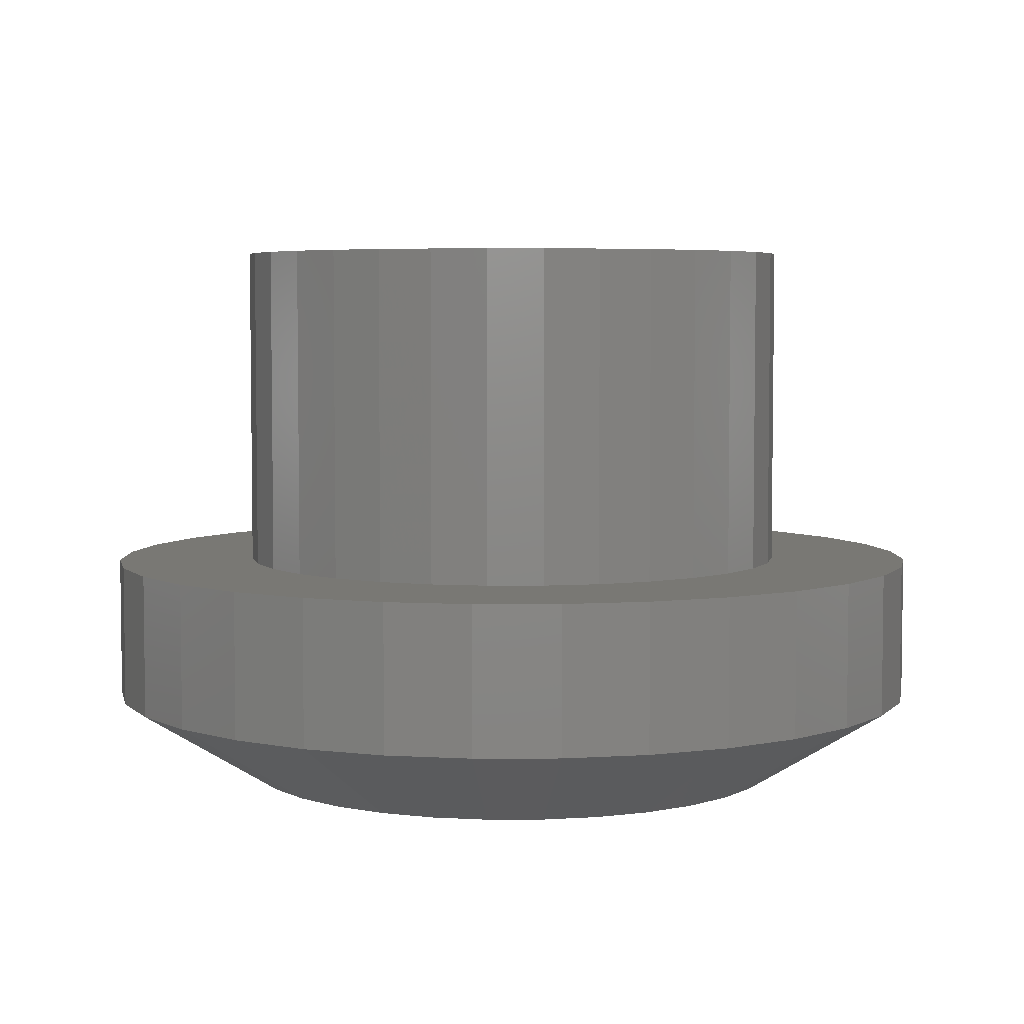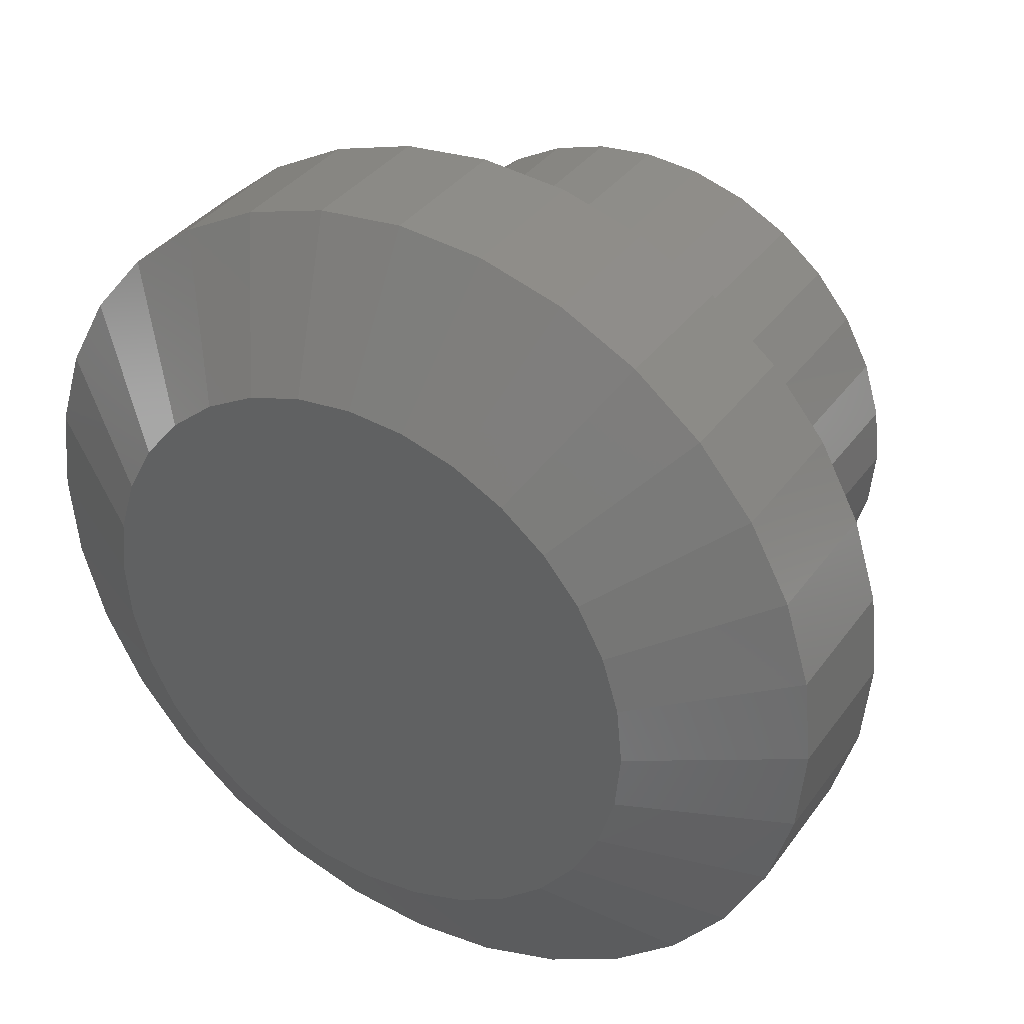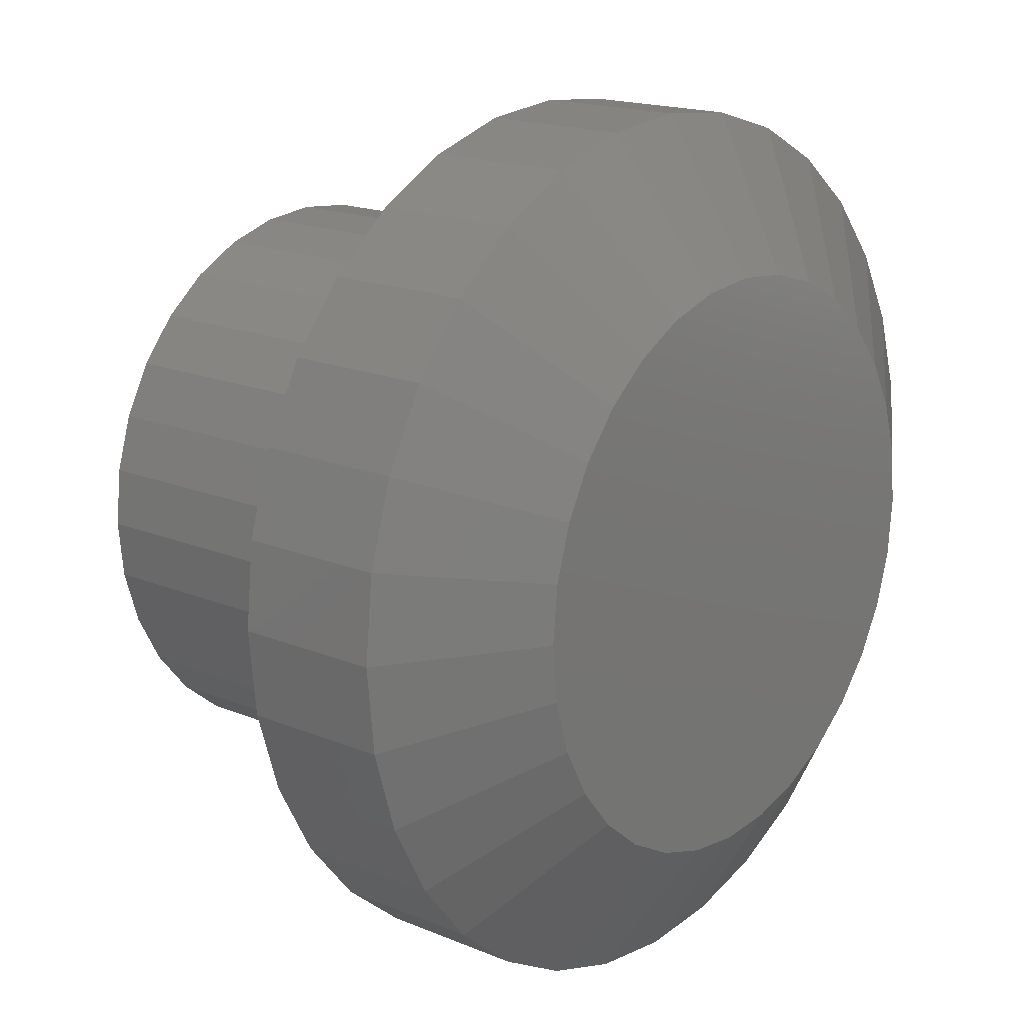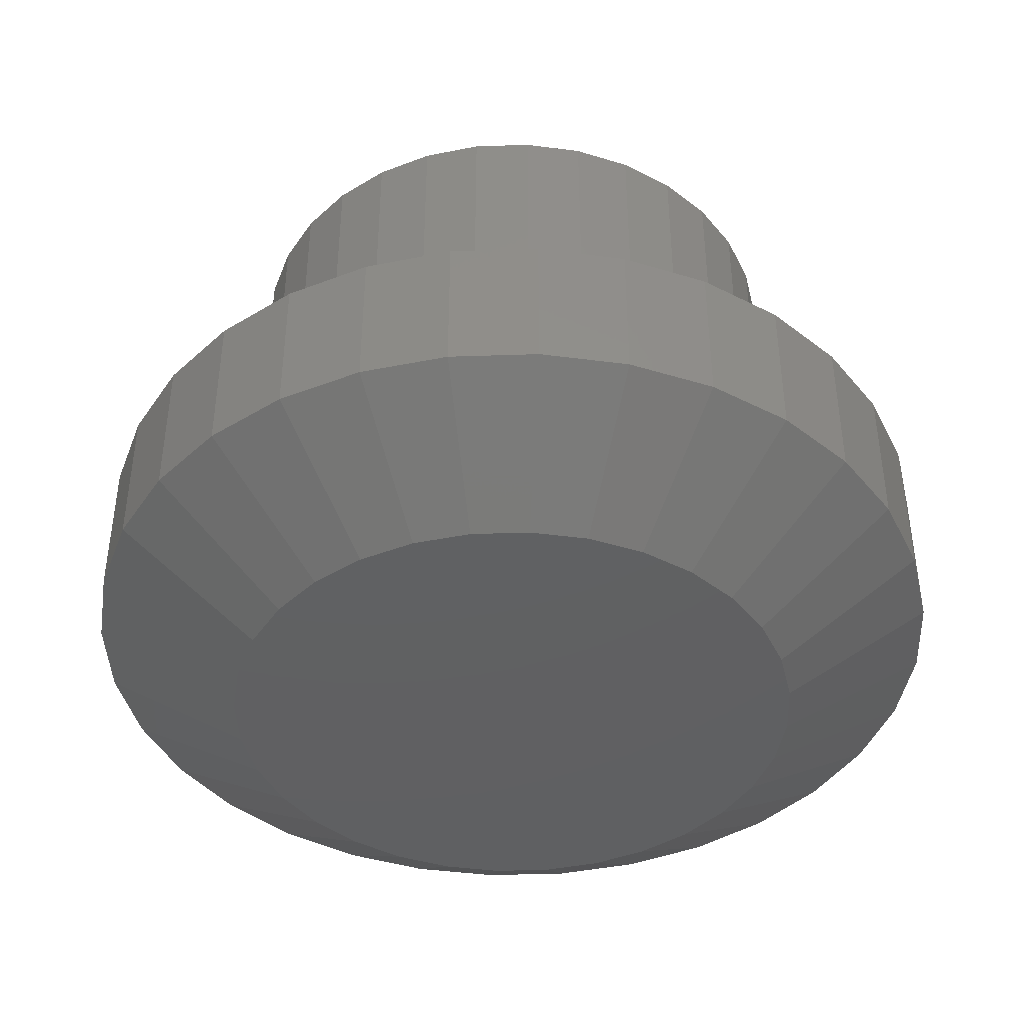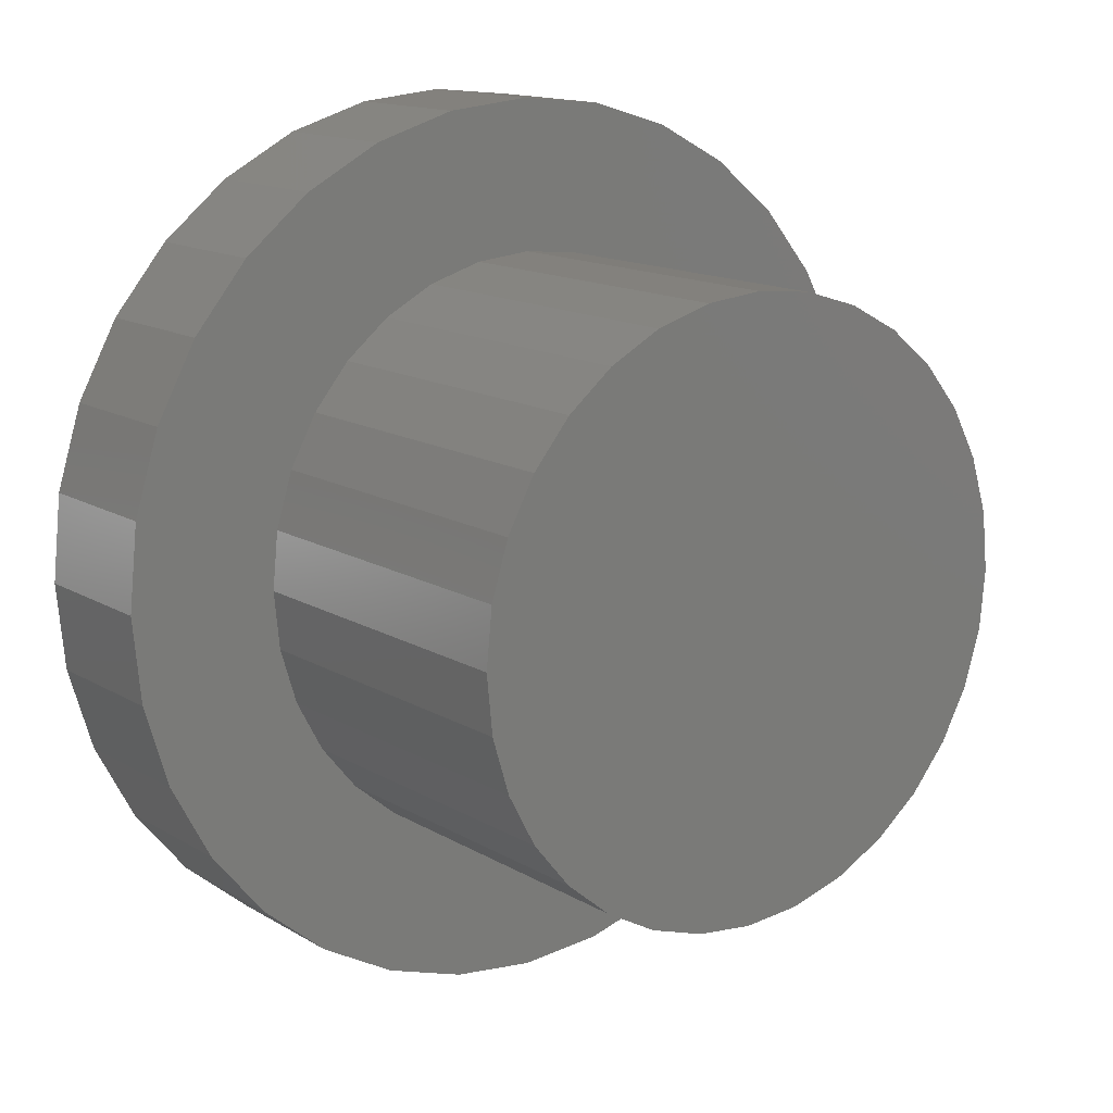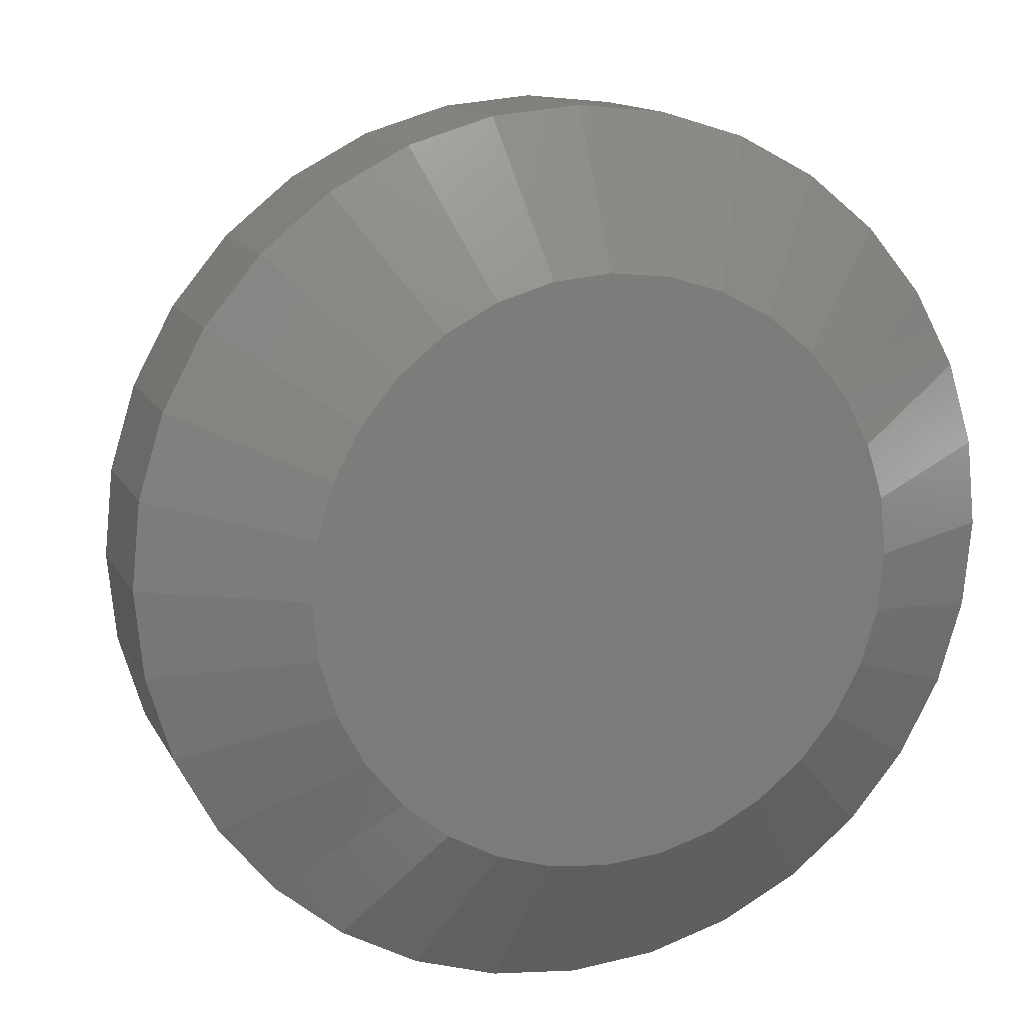
<metadata>
{"format":"stl","ext":"stl","renderer":"f3d","projection":"perspective","resolution":1024,"background":"white","views":[{"elev":5.0,"azim":-85.0,"up":"+Z"},{"elev":35.6,"azim":-149.2,"up":"+Y"},{"elev":17.2,"azim":129.7,"up":"+Y"},{"elev":-42.2,"azim":75.4,"up":"+Z"},{"elev":13.7,"azim":-37.0,"up":"+Y"},{"elev":13.1,"azim":161.4,"up":"+Y"}]}
</metadata>
<code>
# stl→obj: 160 verts, 316 faces
v -0.2255 0.2289 0.2656
v -0.4474 0.1858 0.2656
v -0.2658 0.1798 0.2656
v 0.3445 0.3433 0.2656
v 0.06652 0.3175 0.2656
v 0.1272 0.299 0.2656
v 0.003372 0.3237 0.2656
v 0.2709 0.4037 0.2656
v 0.187 0.4486 0.2656
v 0.09587 0.4762 0.2656
v 0.001151 0.4855 0.2656
v -0.09357 0.4762 0.2656
v -0.1847 0.4486 0.2656
v -0.2686 0.4037 0.2656
v -0.3422 0.3433 0.2656
v -0.4025 0.2697 0.2656
v -0.1205 0.299 0.2656
v -0.05978 0.3175 0.2656
v 0.003372 -0.3237 0.2656
v -0.05978 -0.3175 0.2656
v -0.3422 -0.3433 0.2656
v -0.2686 -0.4037 0.2656
v -0.1847 -0.4486 0.2656
v -0.09357 -0.4762 0.2656
v 0.001151 -0.4855 0.2656
v 0.09587 -0.4762 0.2656
v 0.187 -0.4486 0.2656
v 0.2709 -0.4037 0.2656
v 0.3445 -0.3433 0.2656
v 0.06652 -0.3175 0.2656
v -0.1765 0.2691 0.2656
v -0.2957 0.1239 0.2656
v -0.475 0.09472 0.2656
v -0.3141 0.06315 0.2656
v -0.4844 5.946e-17 0.2656
v -0.3203 3.964e-17 0.2656
v -0.3141 -0.06315 0.2656
v -0.475 -0.09472 0.2656
v -0.2957 -0.1239 0.2656
v -0.2658 -0.1798 0.2656
v -0.4474 -0.1858 0.2656
v -0.2255 -0.2289 0.2656
v -0.4025 -0.2697 0.2656
v -0.1765 -0.2691 0.2656
v -0.1205 -0.299 0.2656
v 0.4049 0.2697 0.2656
v 0.1832 0.2691 0.2656
v 0.4497 0.1858 0.2656
v 0.2323 0.2289 0.2656
v 0.2725 0.1798 0.2656
v 0.4773 0.09472 0.2656
v 0.3024 0.1239 0.2656
v 0.4867 0 0.2656
v 0.3208 0.06315 0.2656
v 0.3271 0 0.2656
v 0.4773 -0.09472 0.2656
v 0.3208 -0.06315 0.2656
v 0.3024 -0.1239 0.2656
v 0.4497 -0.1858 0.2656
v 0.2725 -0.1798 0.2656
v 0.4049 -0.2697 0.2656
v 0.2323 -0.2289 0.2656
v 0.1832 -0.2691 0.2656
v 0.1272 -0.299 0.2656
v 0.3271 0 0.6406
v 0.3208 -0.06315 0.6406
v 0.3024 -0.1239 0.6406
v 0.2725 -0.1798 0.6406
v 0.2323 -0.2289 0.6406
v 0.1832 -0.2691 0.6406
v 0.1272 -0.299 0.6406
v 0.06652 -0.3175 0.6406
v 0.003372 -0.3237 0.6406
v -0.05978 -0.3175 0.6406
v -0.1205 -0.299 0.6406
v -0.1765 -0.2691 0.6406
v -0.2255 -0.2289 0.6406
v -0.2658 -0.1798 0.6406
v -0.2957 -0.1239 0.6406
v -0.3141 -0.06315 0.6406
v -0.3203 3.964e-17 0.6406
v -0.3141 0.06315 0.6406
v -0.2957 0.1239 0.6406
v -0.2658 0.1798 0.6406
v -0.2255 0.2289 0.6406
v -0.1765 0.2691 0.6406
v -0.1205 0.299 0.6406
v -0.05978 0.3175 0.6406
v 0.003372 0.3237 0.6406
v 0.06652 0.3175 0.6406
v 0.1272 0.299 0.6406
v 0.1832 0.2691 0.6406
v 0.2323 0.2289 0.6406
v 0.2725 0.1798 0.6406
v 0.3024 0.1239 0.6406
v 0.3208 0.06315 0.6406
v 0.001152 0.3215 0
v 0.06387 0.3153 0
v -0.06156 0.3153 0
v 0.001151 -0.3215 0
v -0.06156 -0.3153 0
v 0.06387 -0.3153 0
v -0.1219 -0.297 0
v 0.1242 -0.297 0
v -0.1774 -0.2673 0
v 0.1797 -0.2673 0
v -0.2262 -0.2273 0
v 0.2285 -0.2273 0
v -0.2661 -0.1786 0
v 0.2684 -0.1786 0
v -0.2958 -0.123 0
v 0.2981 -0.123 0
v -0.3141 -0.06271 0
v 0.3164 -0.06271 0
v -0.3203 4.263e-07 0
v 0.3226 2.609e-16 0
v -0.3141 0.06271 0
v 0.3164 0.06271 0
v -0.2958 0.123 0
v 0.2981 0.123 0
v -0.2661 0.1786 0
v 0.2684 0.1786 0
v -0.2262 0.2273 0
v 0.2285 0.2273 0
v -0.1774 0.2673 0
v 0.1797 0.2673 0
v -0.1219 0.297 0
v 0.1242 0.297 0
v 0.4867 -1.189e-16 0.1016
v 0.4773 -0.09472 0.1016
v 0.4497 -0.1858 0.1016
v 0.4049 -0.2697 0.1016
v 0.3445 -0.3433 0.1016
v 0.2709 -0.4037 0.1016
v 0.187 -0.4486 0.1016
v 0.09587 -0.4762 0.1016
v 0.001151 -0.4855 0.1016
v -0.09357 -0.4762 0.1016
v -0.1847 -0.4486 0.1016
v -0.2686 -0.4037 0.1016
v -0.3422 -0.3433 0.1016
v -0.4025 -0.2697 0.1016
v -0.4474 -0.1858 0.1016
v -0.475 -0.09472 0.1016
v -0.4844 -3.718e-16 0.1016
v -0.475 0.09472 0.1016
v -0.4474 0.1858 0.1016
v -0.4025 0.2697 0.1016
v -0.3422 0.3433 0.1016
v -0.2686 0.4037 0.1016
v -0.1847 0.4486 0.1016
v -0.09357 0.4762 0.1016
v 0.001151 0.4855 0.1016
v 0.09587 0.4762 0.1016
v 0.187 0.4486 0.1016
v 0.2709 0.4037 0.1016
v 0.3445 0.3433 0.1016
v 0.4049 0.2697 0.1016
v 0.4497 0.1858 0.1016
v 0.4773 0.09472 0.1016
f 1 2 3
f 4 5 6
f 7 5 4
f 7 4 8
f 7 8 9
f 7 9 10
f 7 10 11
f 7 11 12
f 7 12 13
f 7 13 14
f 7 14 15
f 15 16 17
f 15 17 18
f 15 18 7
f 19 20 21
f 19 21 22
f 19 22 23
f 19 23 24
f 19 24 25
f 19 25 26
f 19 26 27
f 19 27 28
f 19 28 29
f 19 29 30
f 2 1 16
f 16 1 31
f 16 31 17
f 3 2 32
f 32 2 33
f 32 33 34
f 34 33 35
f 34 35 36
f 36 35 37
f 37 35 38
f 37 38 39
f 39 38 40
f 40 38 41
f 40 41 42
f 42 41 43
f 42 43 44
f 44 43 45
f 45 43 21
f 45 21 20
f 4 6 46
f 46 6 47
f 46 47 48
f 48 47 49
f 48 49 50
f 48 50 51
f 51 50 52
f 51 52 53
f 53 52 54
f 53 54 55
f 53 55 56
f 56 55 57
f 56 57 58
f 56 58 59
f 59 58 60
f 59 60 61
f 61 60 62
f 61 62 63
f 61 63 29
f 29 63 64
f 29 64 30
f 55 65 57
f 57 65 66
f 57 66 58
f 58 66 67
f 58 67 60
f 60 67 68
f 60 68 62
f 62 68 69
f 62 69 63
f 63 69 70
f 63 70 64
f 64 70 71
f 64 71 30
f 30 71 72
f 30 72 19
f 19 72 73
f 19 73 20
f 20 73 74
f 20 74 45
f 45 74 75
f 45 75 44
f 44 75 76
f 44 76 42
f 42 76 77
f 42 77 40
f 40 77 78
f 40 78 39
f 39 78 79
f 39 79 37
f 37 79 80
f 37 80 36
f 36 80 81
f 36 81 34
f 34 81 82
f 34 82 32
f 32 82 83
f 32 83 3
f 3 83 84
f 3 84 1
f 1 84 85
f 1 85 31
f 31 85 86
f 31 86 17
f 17 86 87
f 17 87 18
f 18 87 88
f 18 88 7
f 7 88 89
f 7 89 5
f 5 89 90
f 5 90 6
f 6 90 91
f 6 91 47
f 47 91 92
f 47 92 49
f 49 92 93
f 49 93 50
f 50 93 94
f 50 94 52
f 52 94 95
f 52 95 54
f 54 95 96
f 54 96 55
f 55 96 65
f 88 90 89
f 90 88 91
f 91 88 87
f 91 87 92
f 92 87 86
f 92 86 93
f 93 86 85
f 93 85 94
f 94 85 84
f 94 84 95
f 95 84 83
f 95 83 96
f 96 83 82
f 96 82 65
f 65 82 81
f 65 81 66
f 66 81 80
f 66 80 67
f 67 80 79
f 67 79 68
f 68 79 78
f 68 78 69
f 69 78 77
f 69 77 70
f 70 77 76
f 70 76 71
f 71 76 75
f 71 75 72
f 72 75 74
f 72 74 73
f 97 98 99
f 100 101 102
f 102 101 103
f 102 103 104
f 104 103 105
f 104 105 106
f 106 105 107
f 106 107 108
f 108 107 109
f 108 109 110
f 110 109 111
f 110 111 112
f 112 111 113
f 112 113 114
f 114 113 115
f 114 115 116
f 116 115 117
f 116 117 118
f 118 117 119
f 118 119 120
f 120 119 121
f 120 121 122
f 122 121 123
f 122 123 124
f 124 123 125
f 124 125 126
f 126 125 127
f 126 127 128
f 128 127 99
f 128 99 98
f 129 53 130
f 130 53 56
f 130 56 131
f 131 56 59
f 131 59 132
f 132 59 61
f 132 61 133
f 133 61 29
f 133 29 134
f 134 29 28
f 134 28 135
f 135 28 27
f 135 27 136
f 136 27 26
f 136 26 137
f 137 26 25
f 137 25 138
f 138 25 24
f 138 24 139
f 139 24 23
f 139 23 140
f 140 23 22
f 140 22 141
f 141 22 21
f 141 21 142
f 142 21 43
f 142 43 143
f 143 43 41
f 143 41 144
f 144 41 38
f 144 38 145
f 145 38 35
f 145 35 146
f 146 35 33
f 146 33 147
f 147 33 2
f 147 2 148
f 148 2 16
f 148 16 149
f 149 16 15
f 149 15 150
f 150 15 14
f 150 14 151
f 151 14 13
f 151 13 152
f 152 13 12
f 152 12 153
f 153 12 11
f 153 11 154
f 154 11 10
f 154 10 155
f 155 10 9
f 155 9 156
f 156 9 8
f 156 8 157
f 157 8 4
f 157 4 158
f 158 4 46
f 158 46 159
f 159 46 48
f 159 48 160
f 160 48 51
f 160 51 129
f 129 51 53
f 105 140 107
f 102 135 136
f 104 135 102
f 109 142 111
f 111 142 143
f 111 143 113
f 113 143 144
f 113 144 115
f 115 144 145
f 132 110 131
f 131 110 112
f 131 112 130
f 130 112 114
f 130 114 129
f 129 114 116
f 142 109 141
f 141 109 107
f 141 107 140
f 140 105 139
f 139 105 103
f 139 103 138
f 102 136 100
f 100 136 137
f 100 137 101
f 101 137 138
f 101 138 103
f 135 104 134
f 134 104 106
f 134 106 133
f 110 132 108
f 108 132 133
f 108 133 106
f 126 156 124
f 99 151 152
f 127 151 99
f 122 158 120
f 120 158 159
f 120 159 118
f 118 159 160
f 118 160 116
f 116 160 129
f 148 121 147
f 147 121 119
f 147 119 146
f 146 119 117
f 146 117 145
f 145 117 115
f 158 122 157
f 157 122 124
f 157 124 156
f 156 126 155
f 155 126 128
f 155 128 154
f 99 152 97
f 97 152 153
f 97 153 98
f 98 153 154
f 98 154 128
f 151 127 150
f 150 127 125
f 150 125 149
f 121 148 123
f 123 148 149
f 123 149 125

</code>
